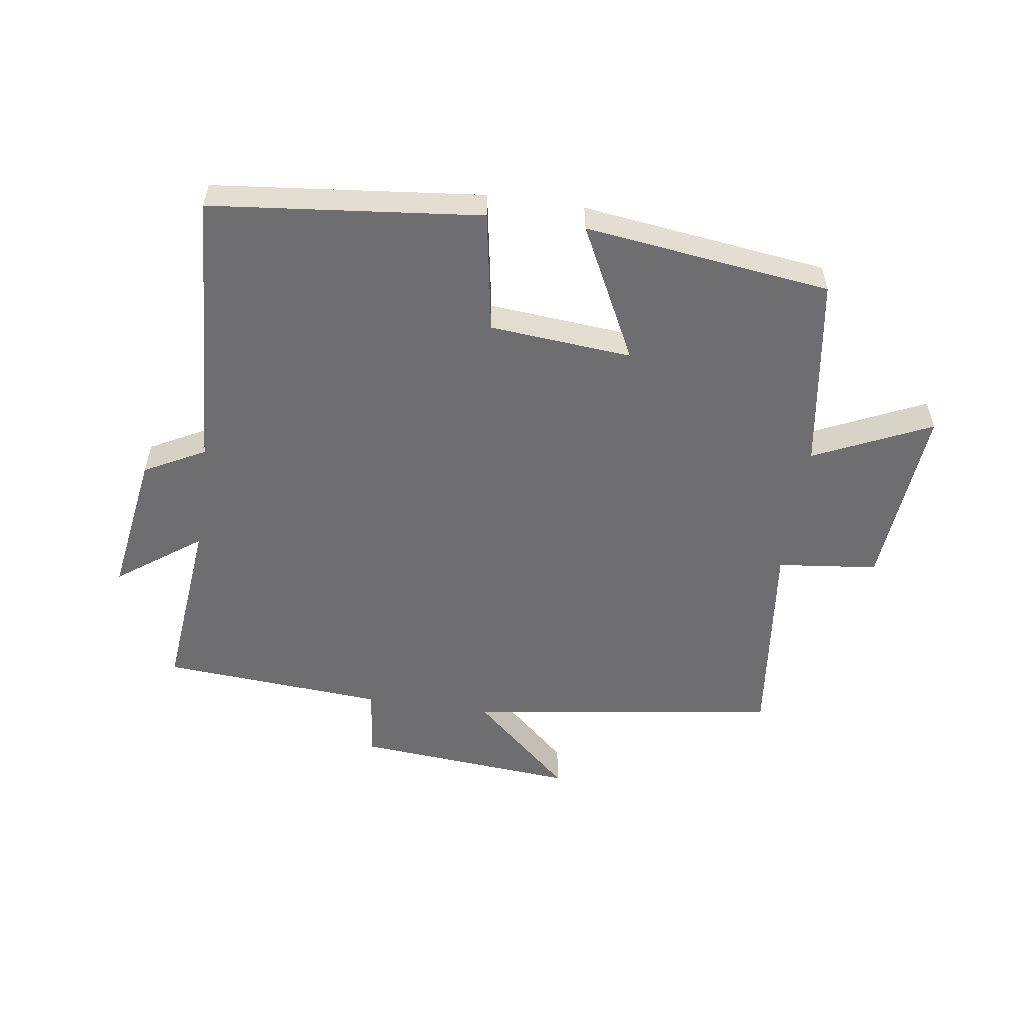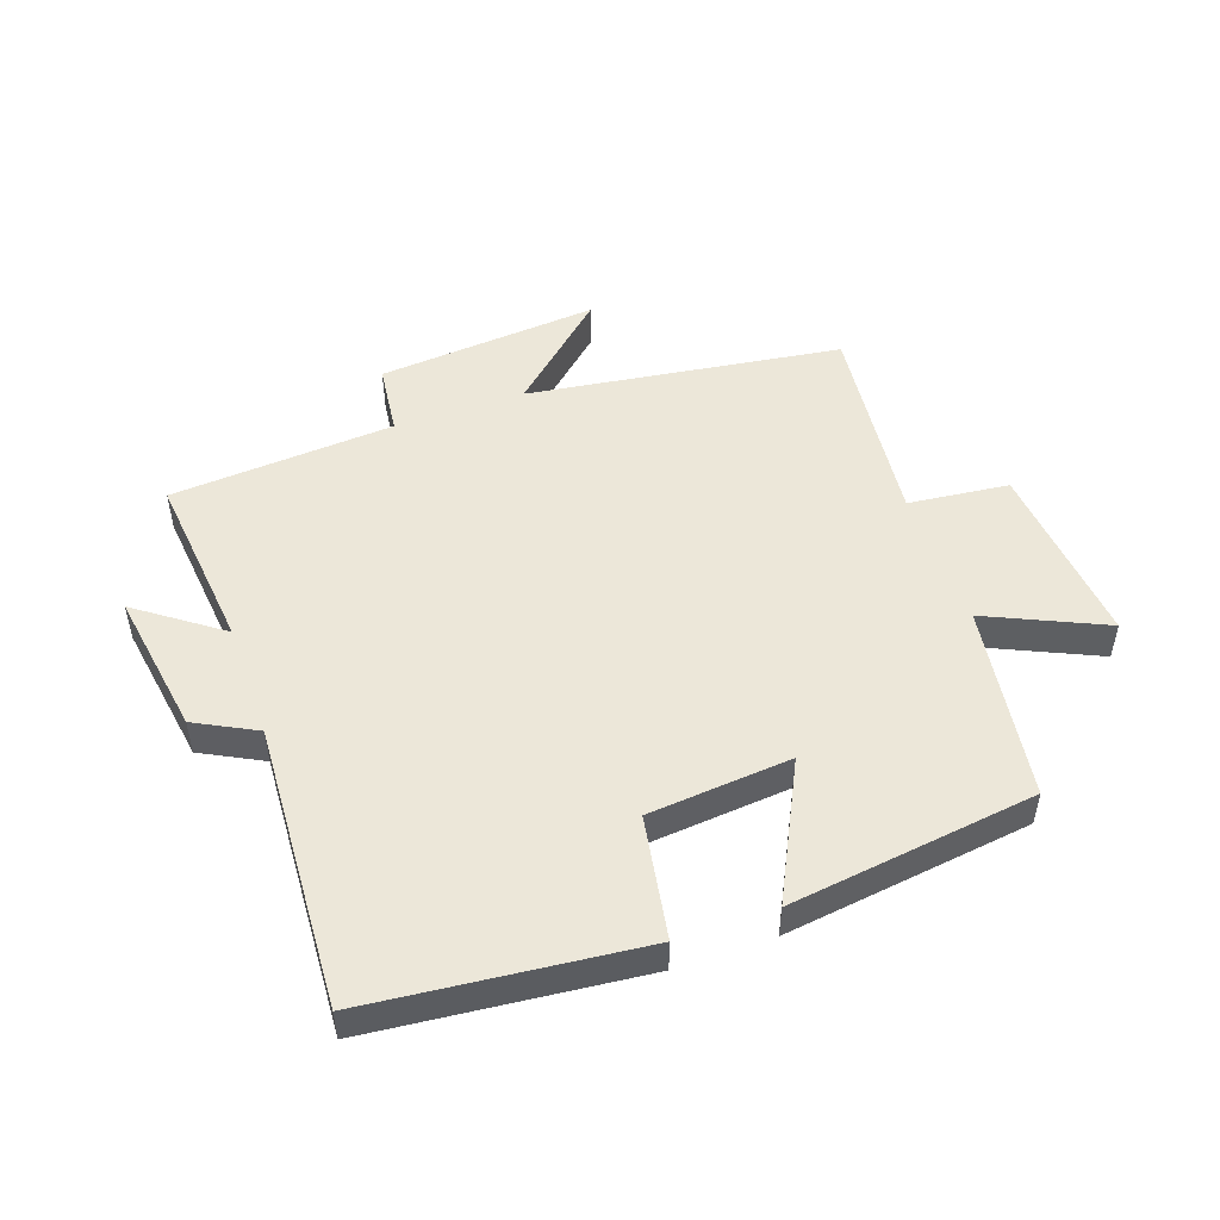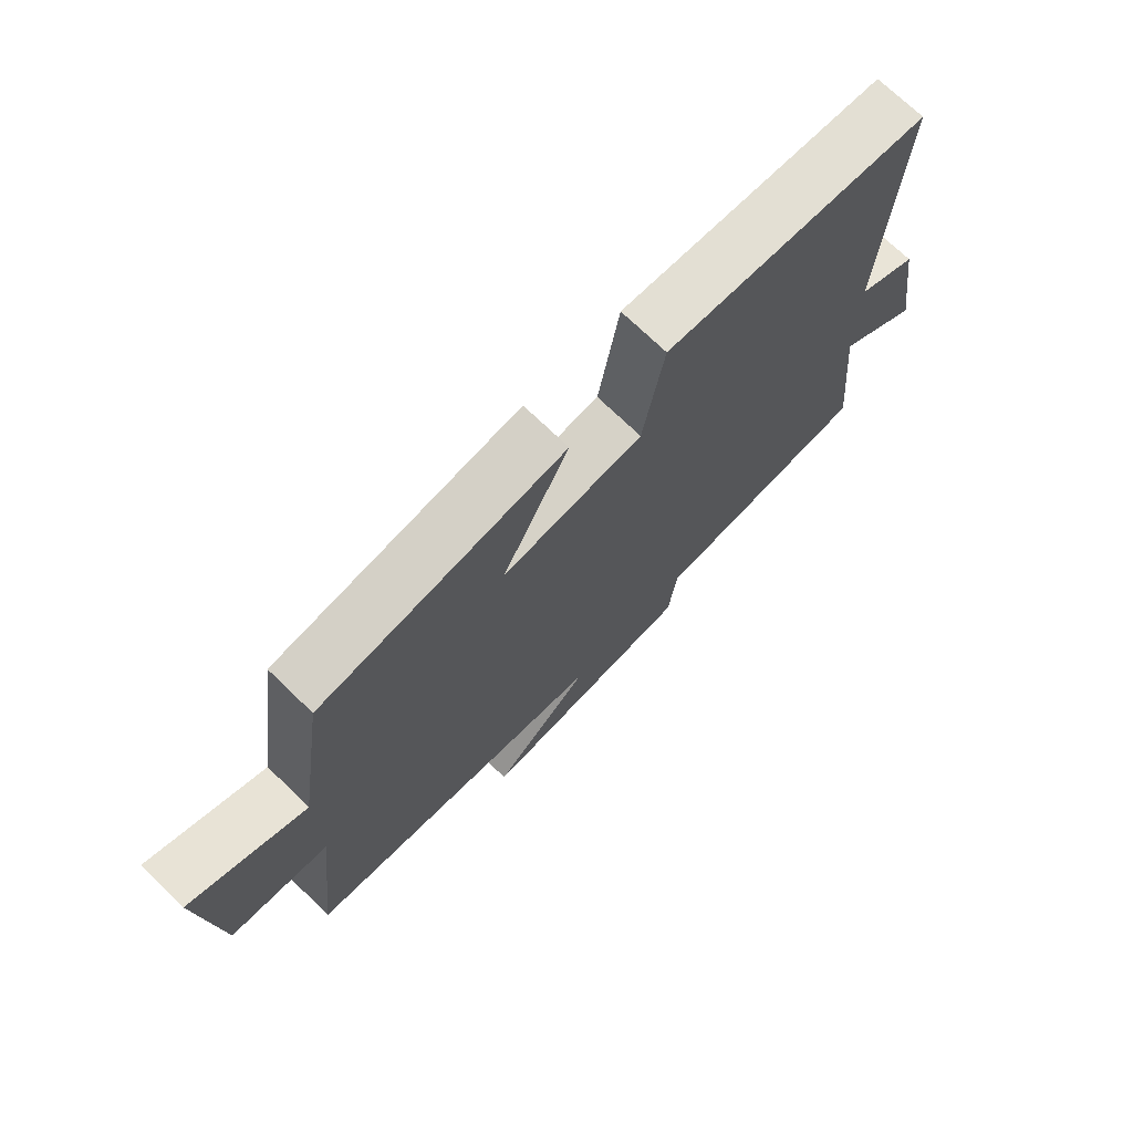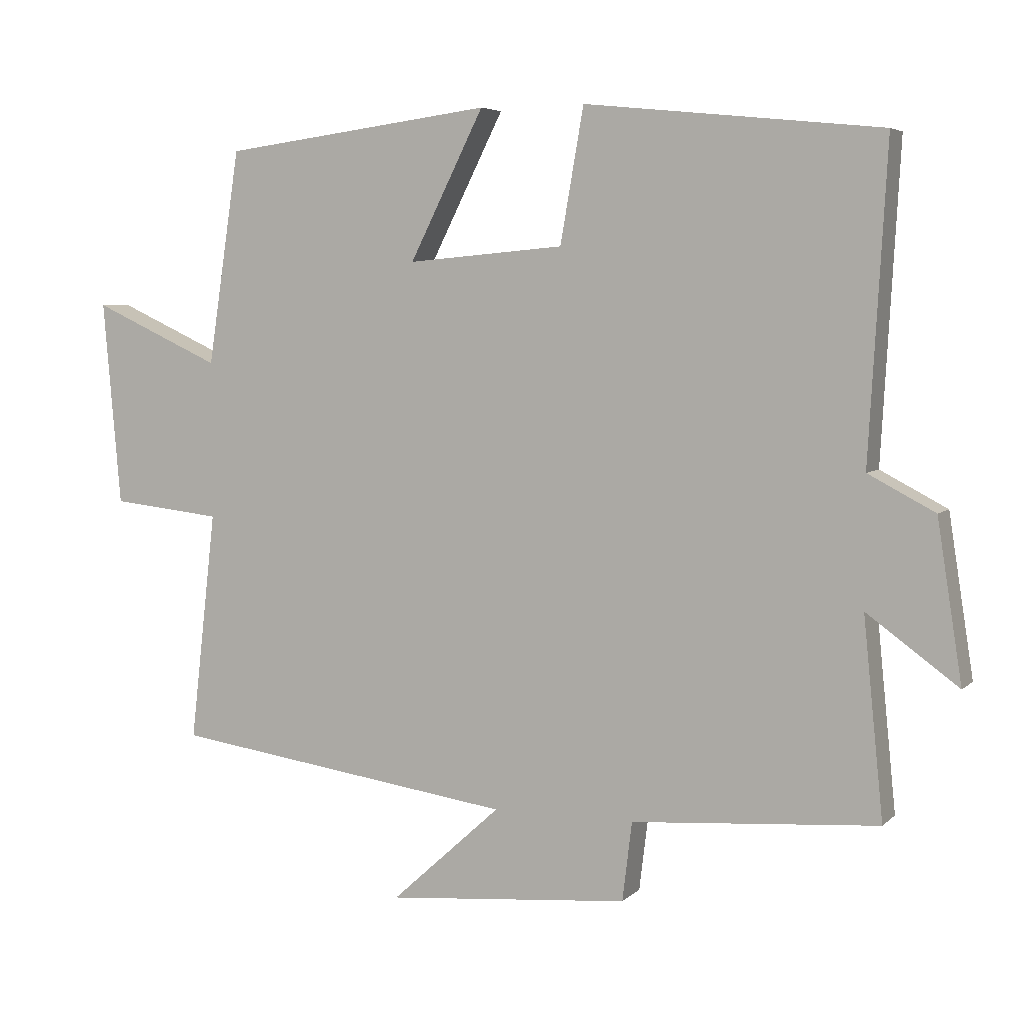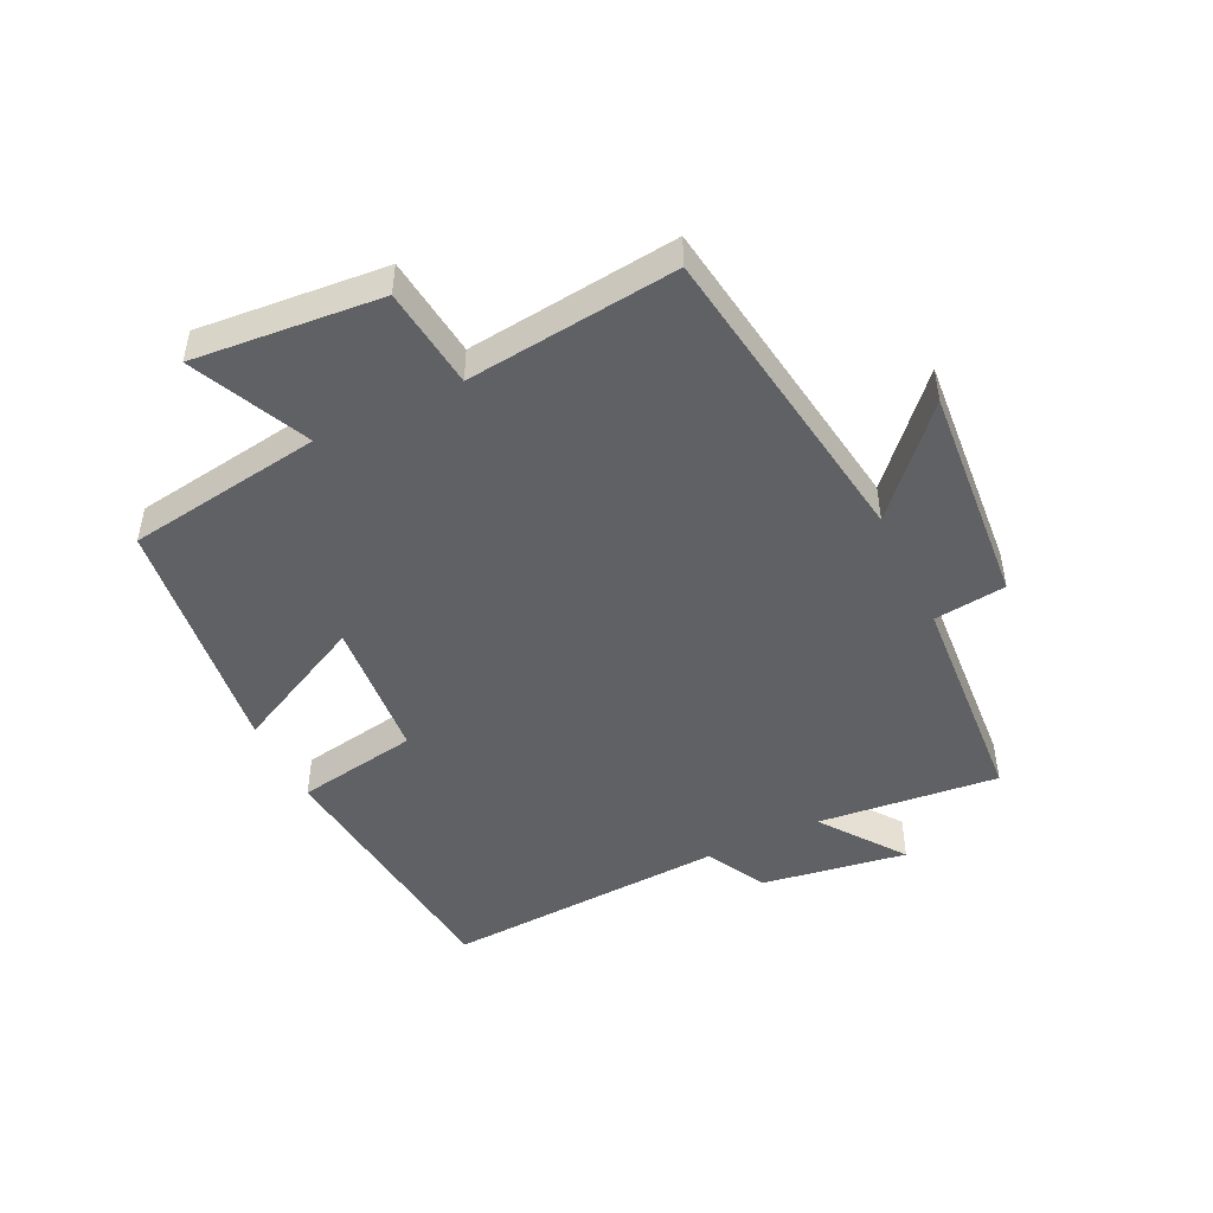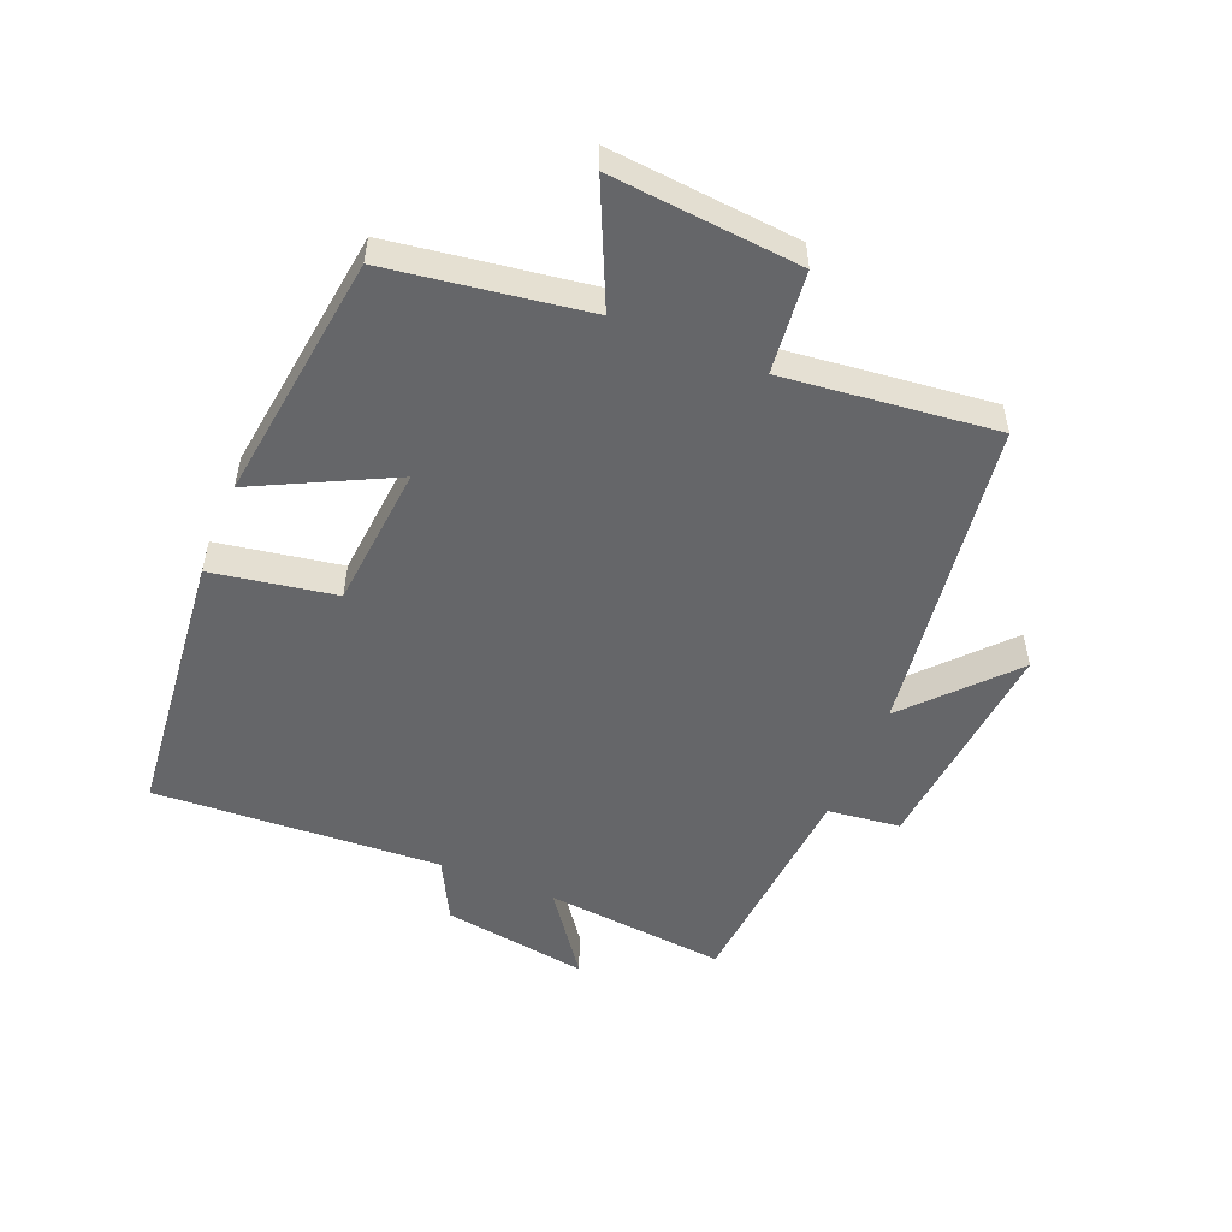
<metadata>
{"format":"obj","ext":"obj","renderer":"f3d","projection":"perspective","resolution":1024,"background":"white","views":[{"elev":-54.4,"azim":-8.2,"up":"+Y"},{"elev":50.0,"azim":-19.5,"up":"+Y"},{"elev":72.3,"azim":134.0,"up":"+Z"},{"elev":5.1,"azim":-157.0,"up":"+Z"},{"elev":-47.4,"azim":115.8,"up":"+Y"},{"elev":-51.9,"azim":67.5,"up":"+Y"}]}
</metadata>
<code>
v -0.526 0.07 0.455
v -0.095 0.07 0.5
v -0.061 0.07 0.305
v 0.167 0.07 0.285
v 0.059 0.07 0.5
v 0.453 0.07 0.449
v 0.5 0.07 0.137
v 0.687 0.07 0.223
v 0.661 0.07 -0.075
v 0.5 0.07 -0.093
v 0.538 0.07 -0.428
v 0.037 0.07 -0.5
v 0.197 0.07 -0.645
v -0.157 0.07 -0.615
v -0.171 0.07 -0.5
v -0.529 0.07 -0.474
v -0.5 0.07 -0.185
v -0.633 0.07 -0.282
v -0.597 0.07 -0.05
v -0.5 0.07 0.001
v -0.526 0 0.455
v -0.095 0 0.5
v -0.061 0 0.305
v 0.167 0 0.285
v 0.059 0 0.5
v 0.453 0 0.449
v 0.5 0 0.137
v 0.687 0 0.223
v 0.661 0 -0.075
v 0.5 0 -0.093
v 0.538 0 -0.428
v 0.037 0 -0.5
v 0.197 0 -0.645
v -0.157 0 -0.615
v -0.171 0 -0.5
v -0.529 0 -0.474
v -0.5 0 -0.185
v -0.633 0 -0.282
v -0.597 0 -0.05
v -0.5 0 0.001
f 17 18 19 20
f 15 16 17
f 15 17 20
f 12 13 14 15
f 10 11 12 15
f 10 15 20 1
f 7 8 9 10
f 4 5 6 7
f 3 4 7 10
f 1 2 3
f 1 3 10
f 40 39 38 37
f 37 36 35
f 40 37 35
f 35 34 33 32
f 35 32 31 30
f 21 40 35 30
f 30 29 28 27
f 27 26 25 24
f 30 27 24 23
f 23 22 21
f 30 23 21
f 1 21 22 2
f 2 22 23 3
f 3 23 24 4
f 4 24 25 5
f 5 25 26 6
f 6 26 27 7
f 7 27 28 8
f 8 28 29 9
f 9 29 30 10
f 10 30 31 11
f 11 31 32 12
f 12 32 33 13
f 13 33 34 14
f 14 34 35 15
f 15 35 36 16
f 16 36 37 17
f 17 37 38 18
f 18 38 39 19
f 19 39 40 20
f 20 40 21 1

</code>
